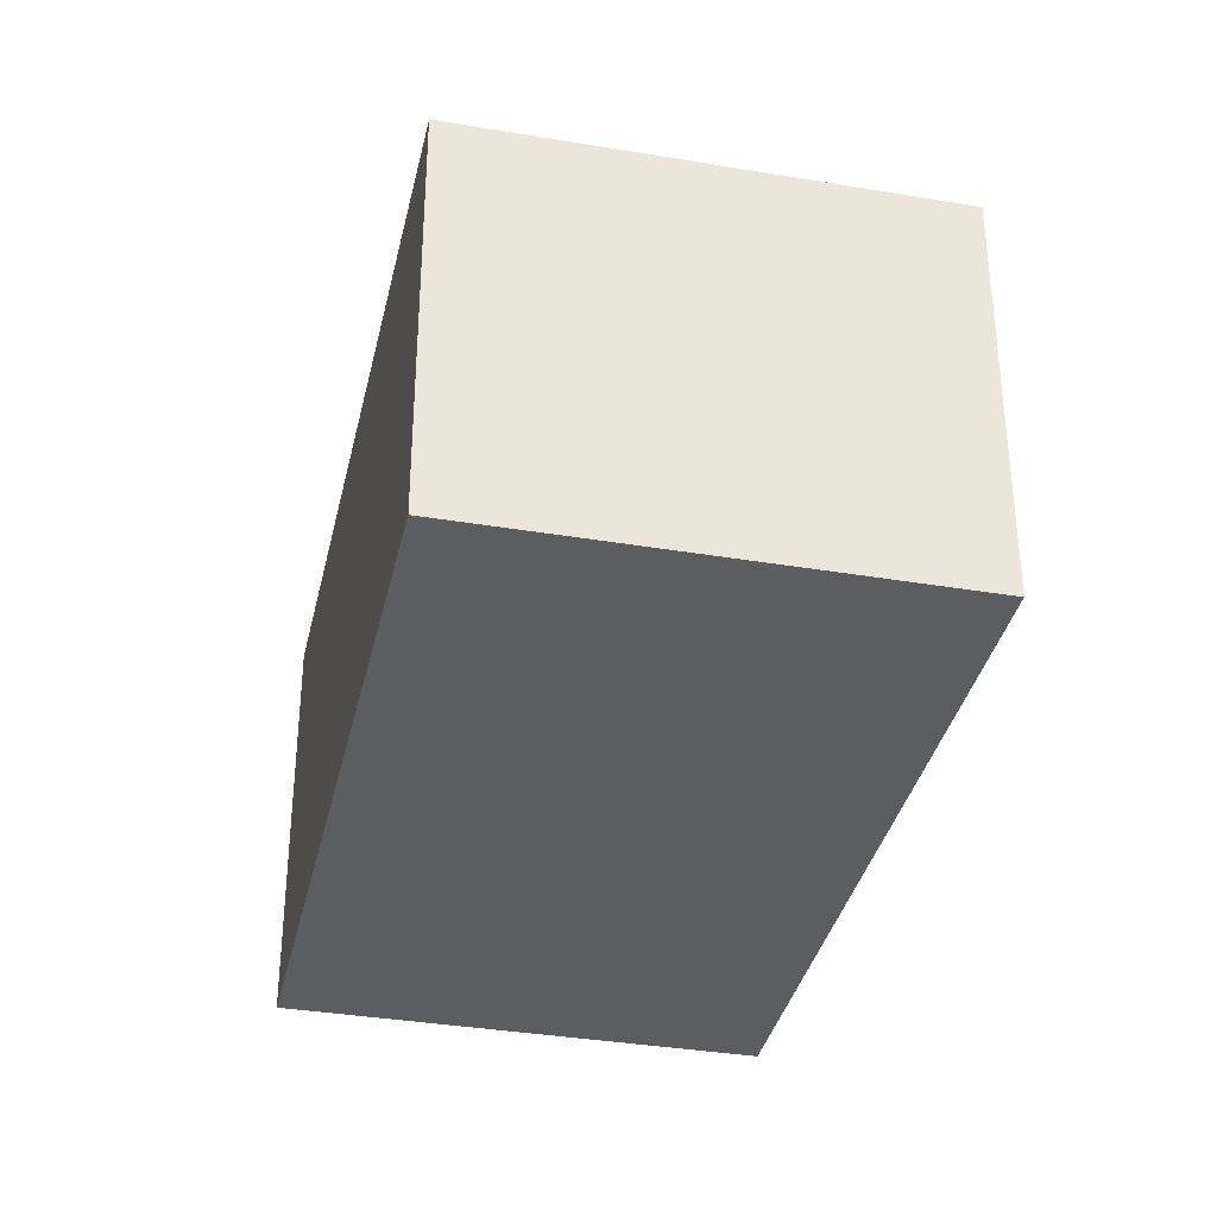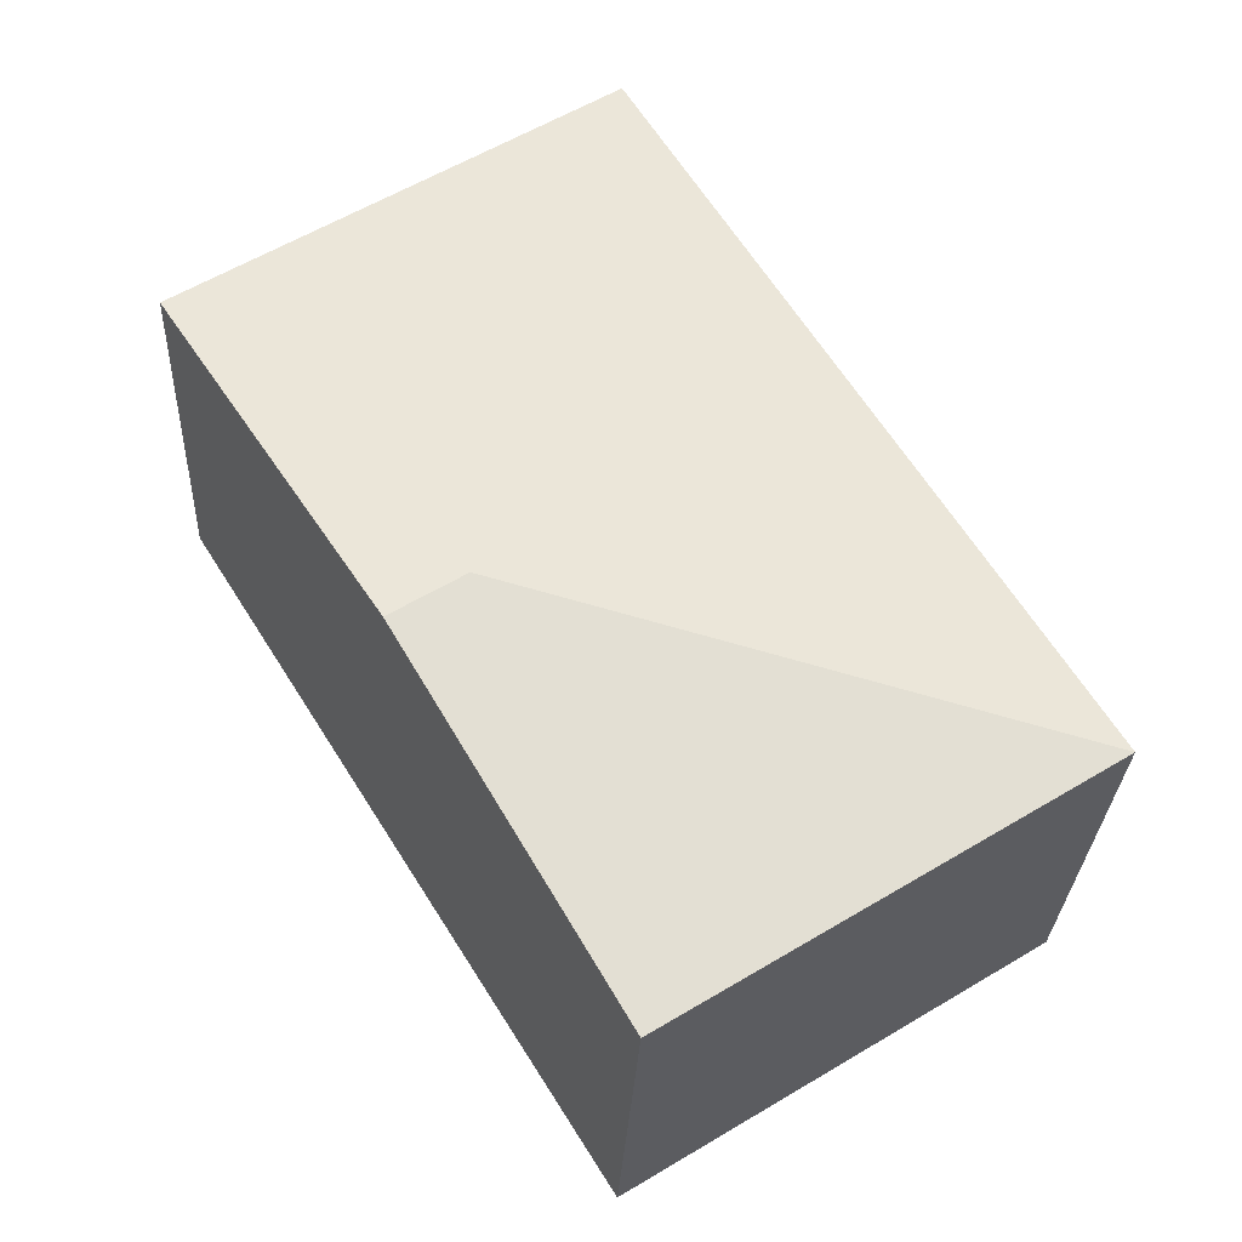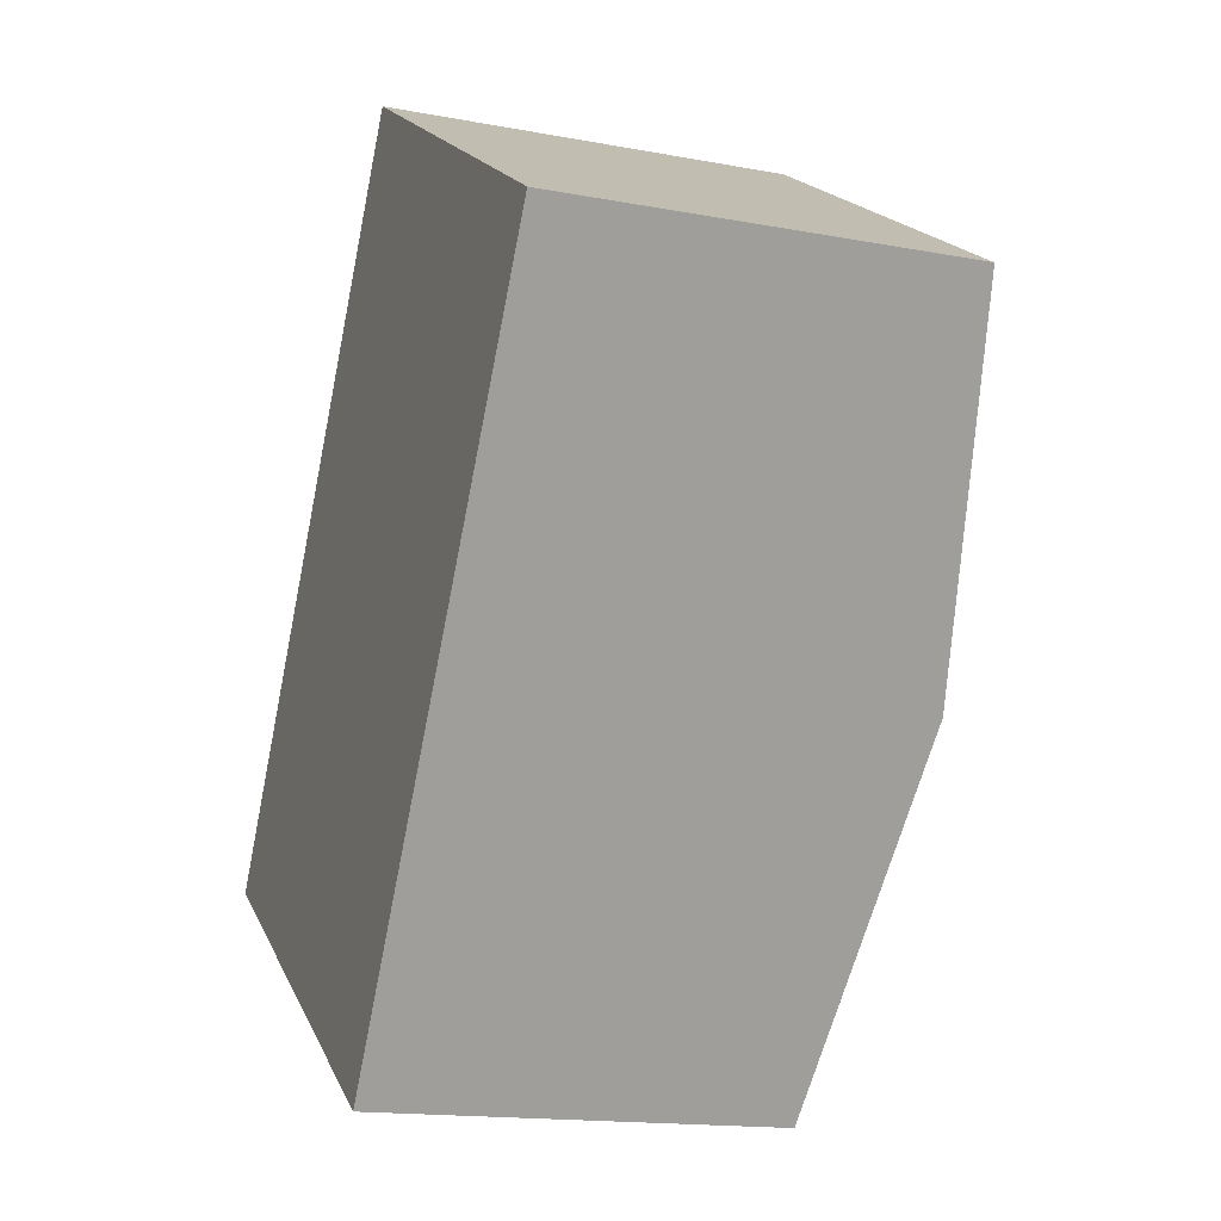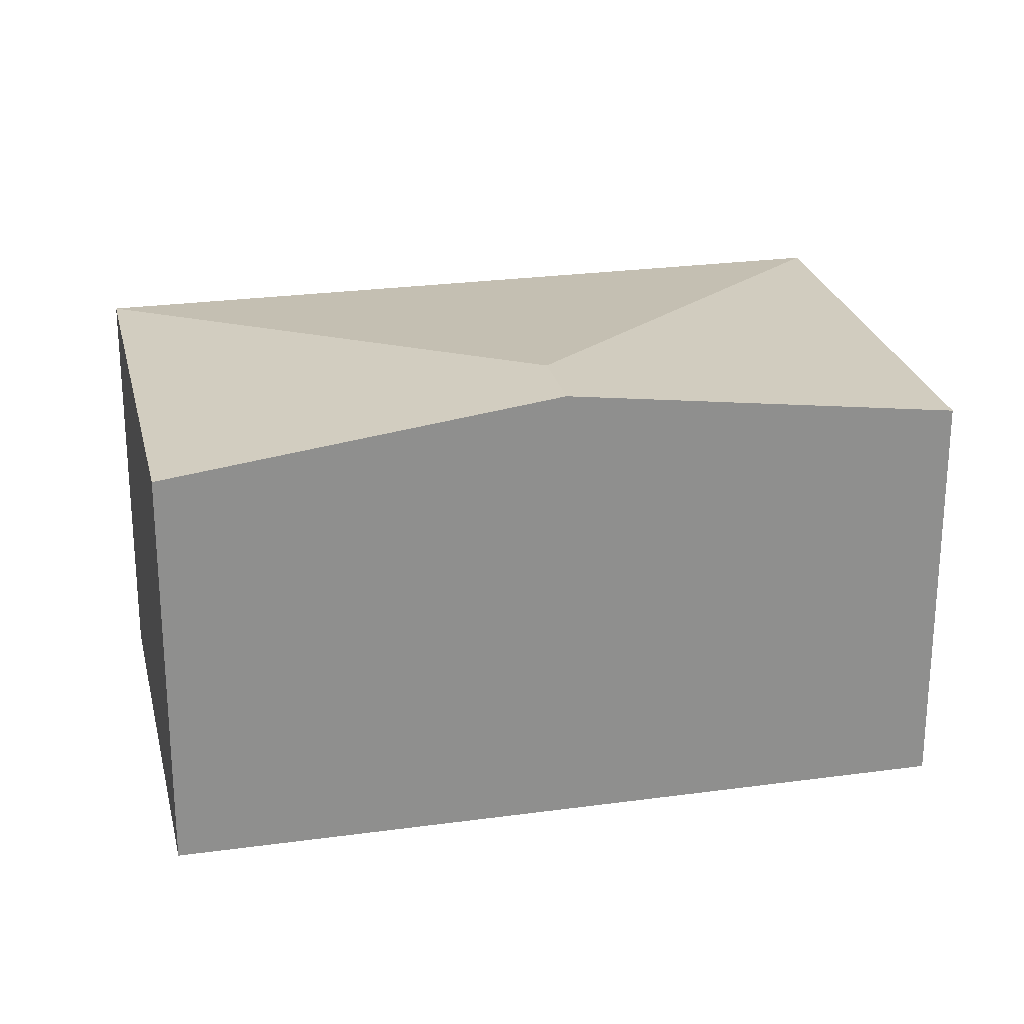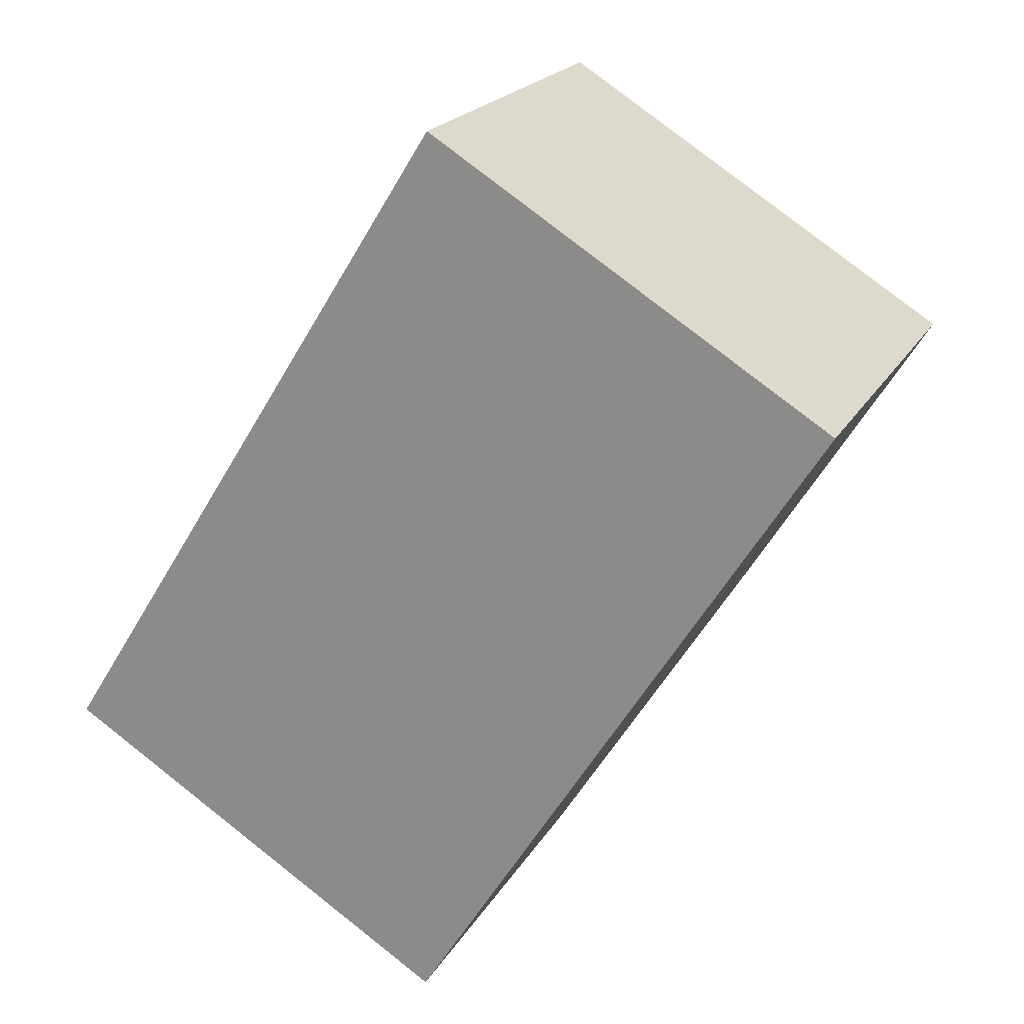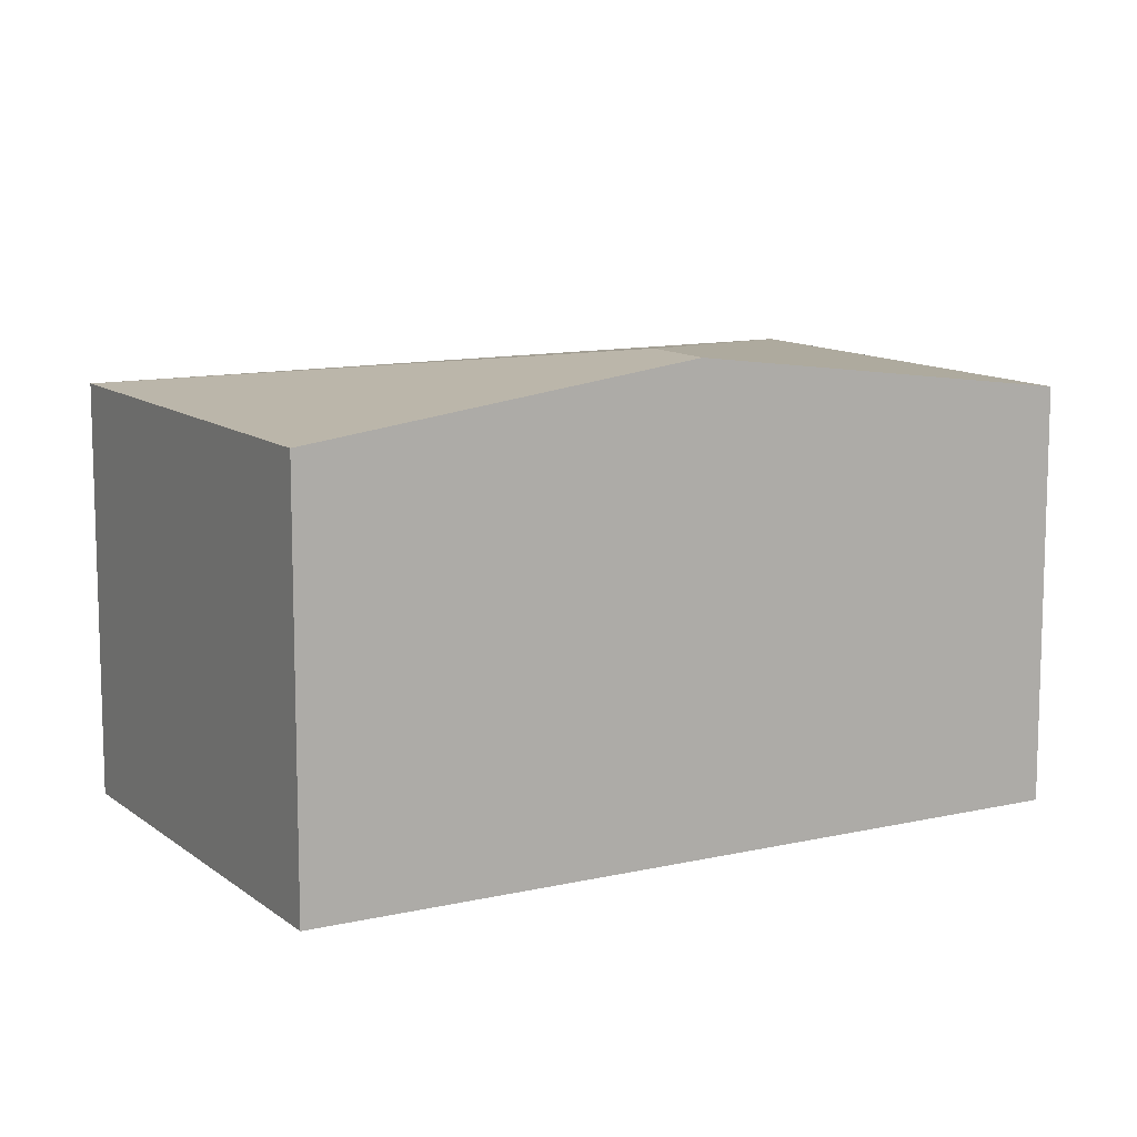
<metadata>
{"format":"obj","ext":"obj","renderer":"f3d","projection":"perspective","resolution":1024,"background":"white","views":[{"elev":-35.8,"azim":19.5,"up":"+Y"},{"elev":-28.5,"azim":177.4,"up":"+Z"},{"elev":-15.8,"azim":68.6,"up":"+Z"},{"elev":25.1,"azim":109.4,"up":"+Y"},{"elev":20.5,"azim":22.0,"up":"+Z"},{"elev":11.3,"azim":92.3,"up":"+Y"}]}
</metadata>
<code>
v  2.312 2.346 -1.443
v  3.114 2.636 0.72
v  3.509 2.636 0.474
v  0 2.346 1.437e-16
v  2.394 2.346 3.834
v  4.706 2.346 2.391
v  2.312 8.836e-17 -1.443
v  0 0 0
v  2.394 -2.348e-16 3.834
v  4.706 -1.464e-16 2.391
v  3.509 -2.902e-17 0.474
g defaultobject
f 1 2 3
f 2 1 4
f 3 5 6
f 5 3 2
f 2 4 5
f 7 4 1
f 4 7 8
f 8 5 4
f 5 8 9
f 9 6 5
f 6 9 10
f 3 7 1
f 7 3 6
f 7 6 11
f 11 6 10
f 7 9 8
f 9 7 11
f 9 11 10

</code>
